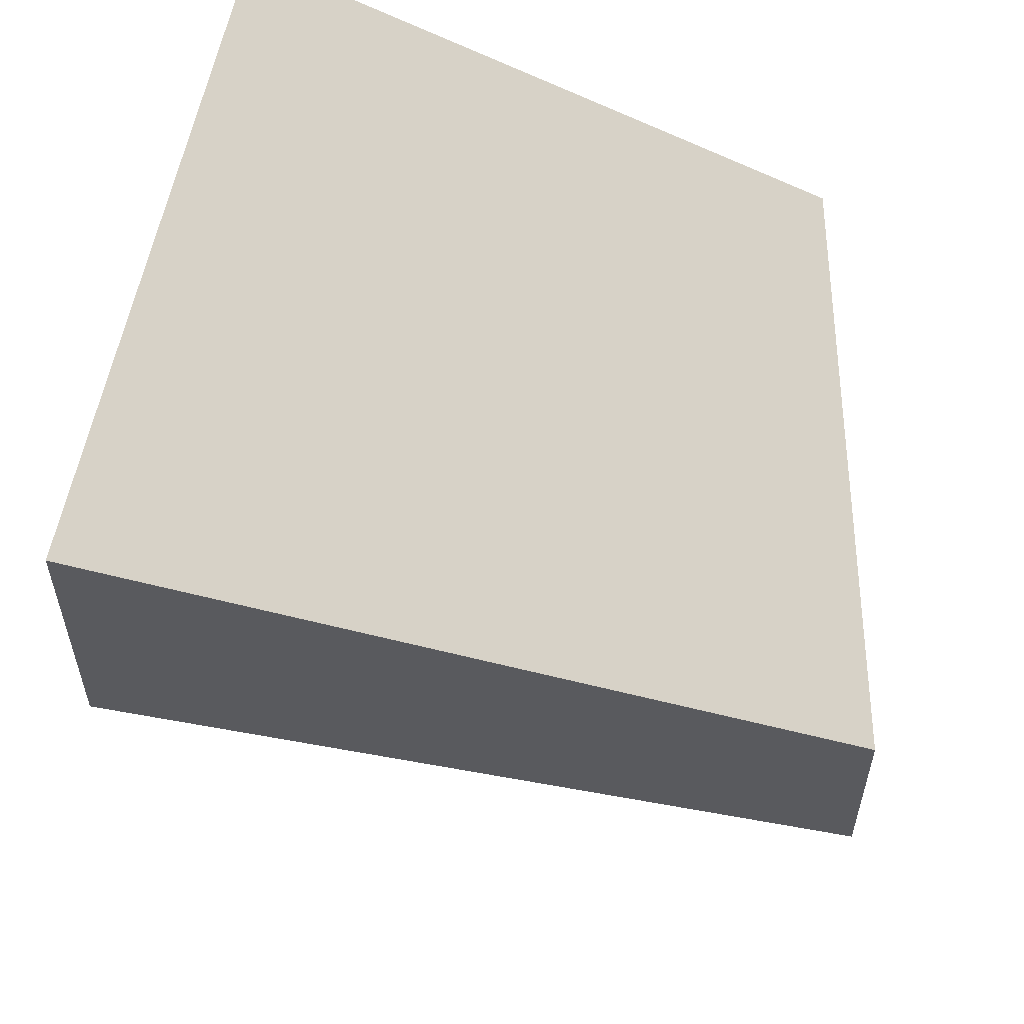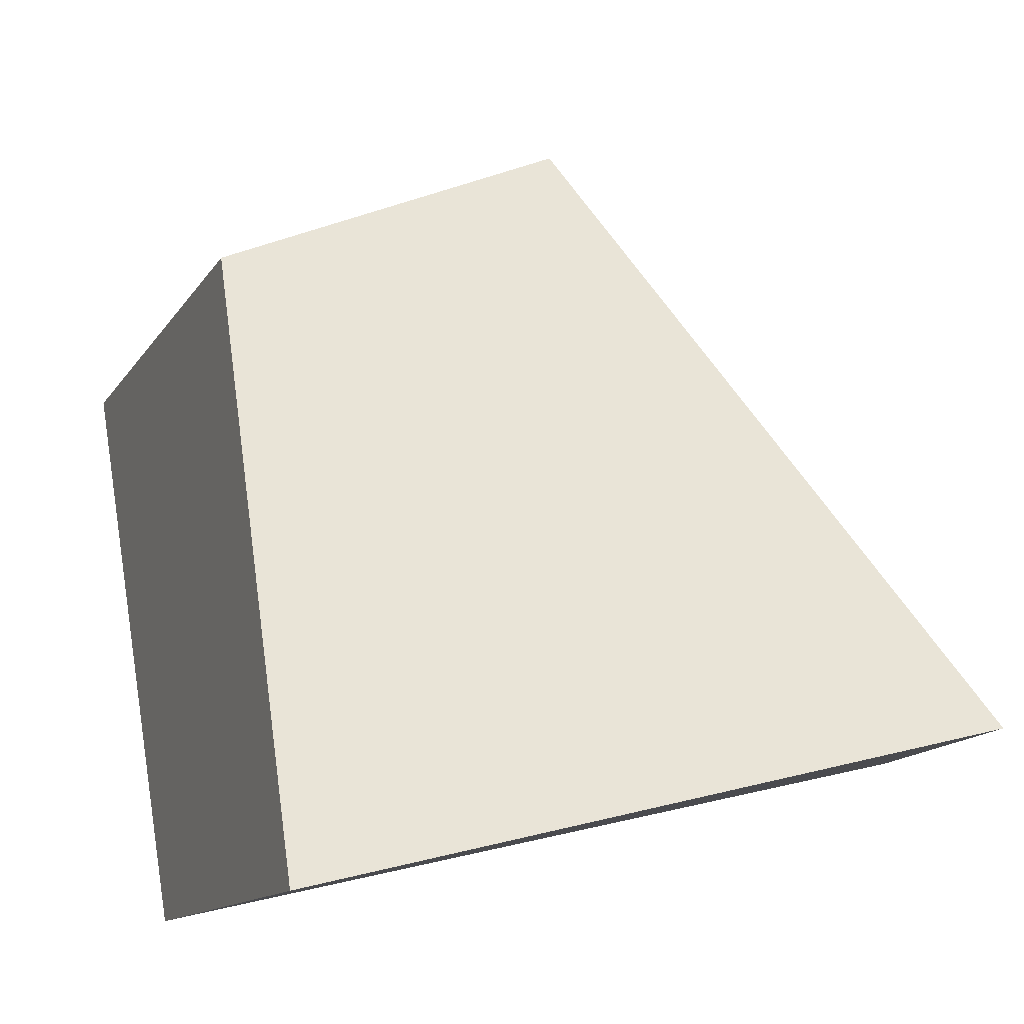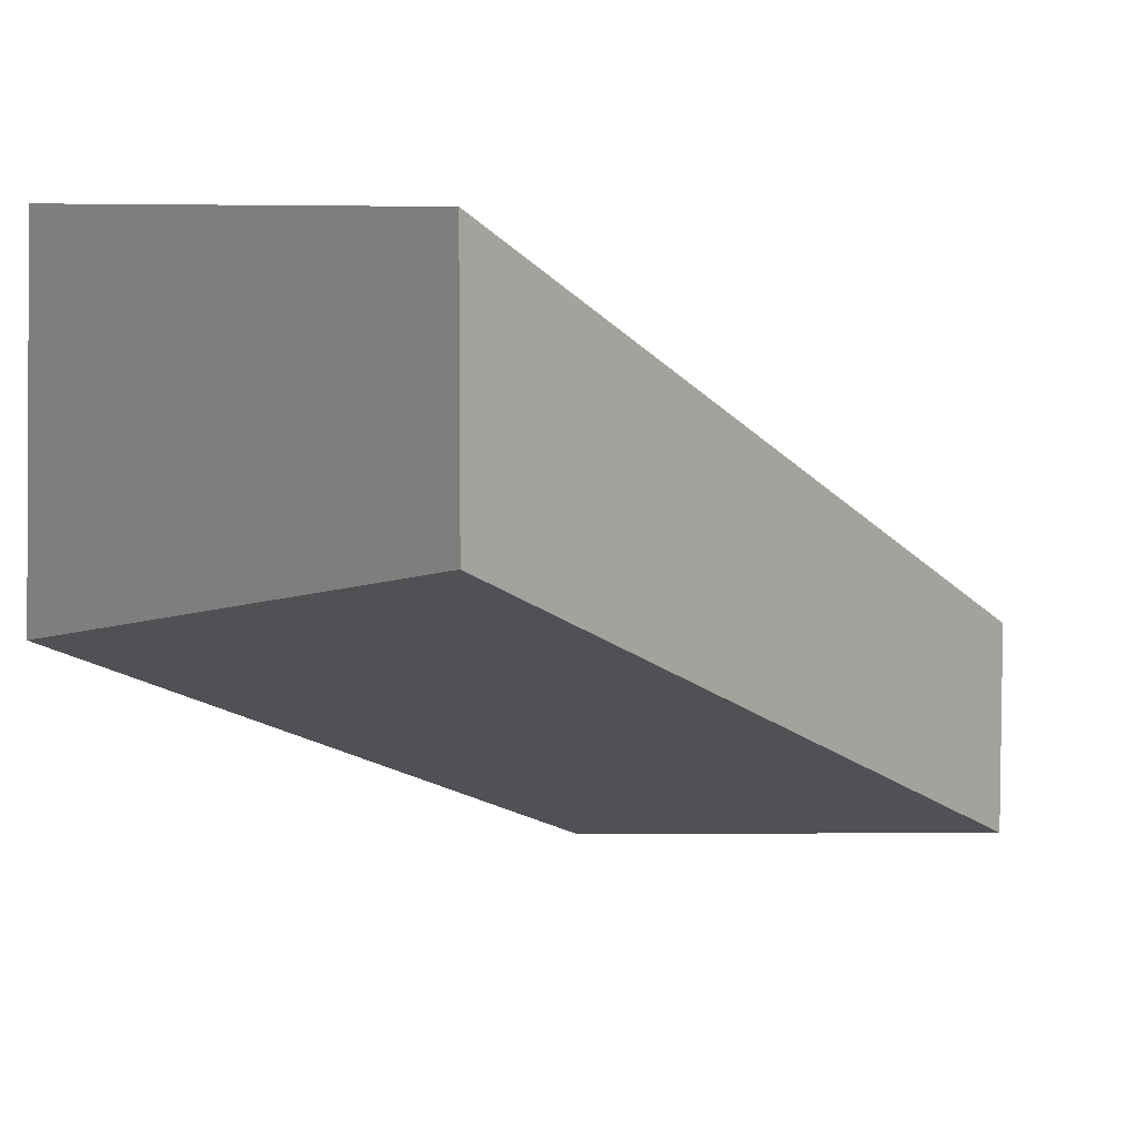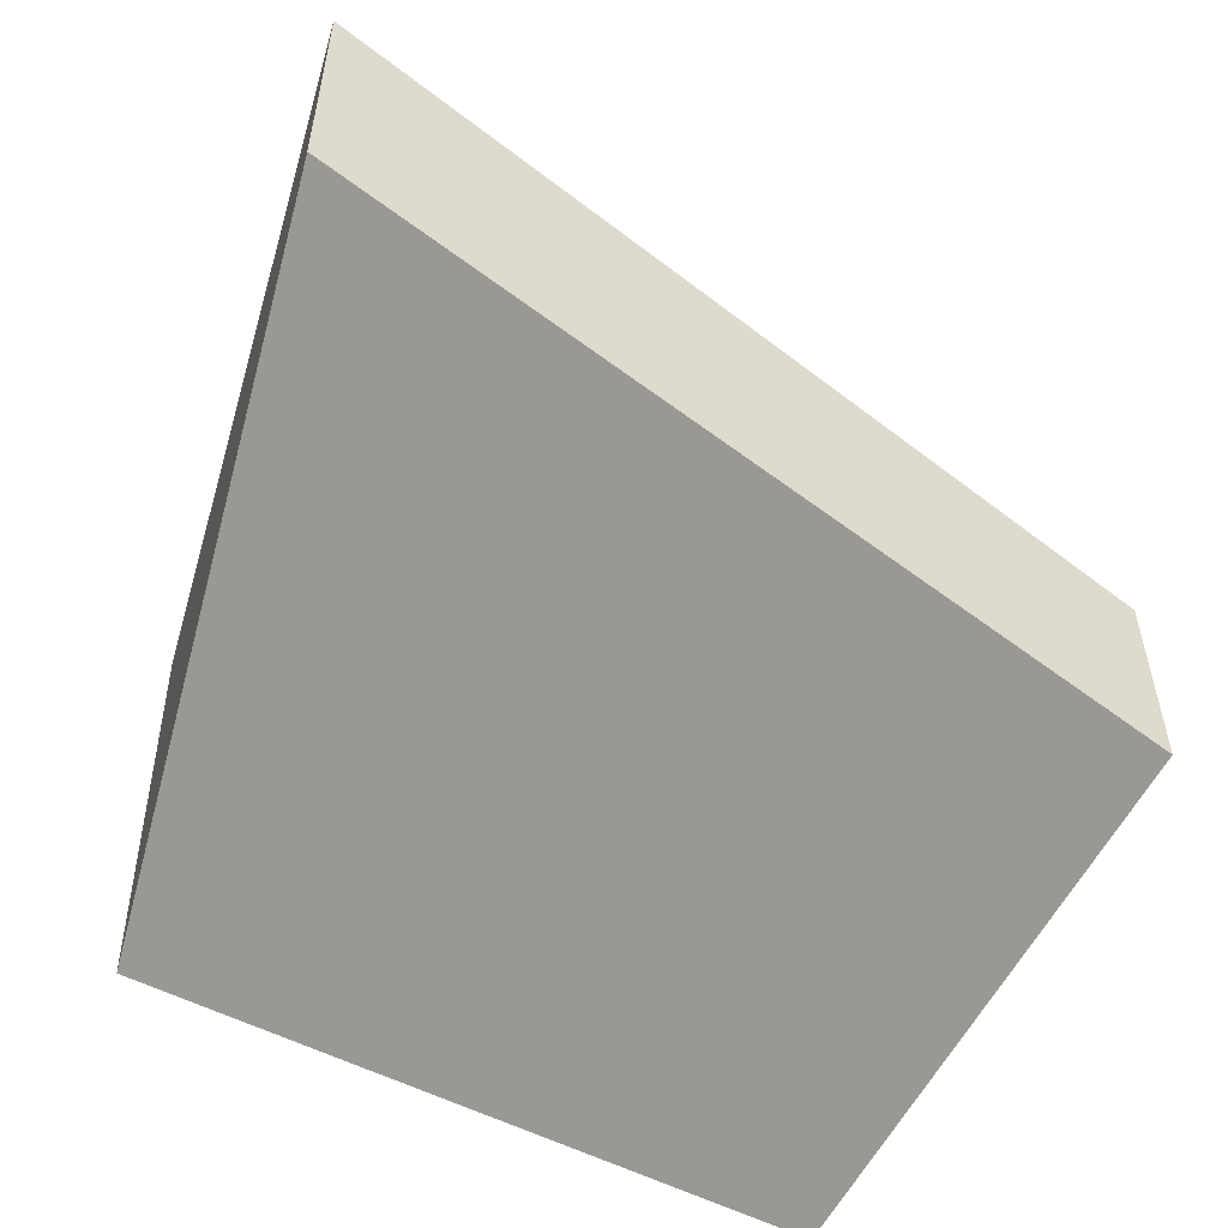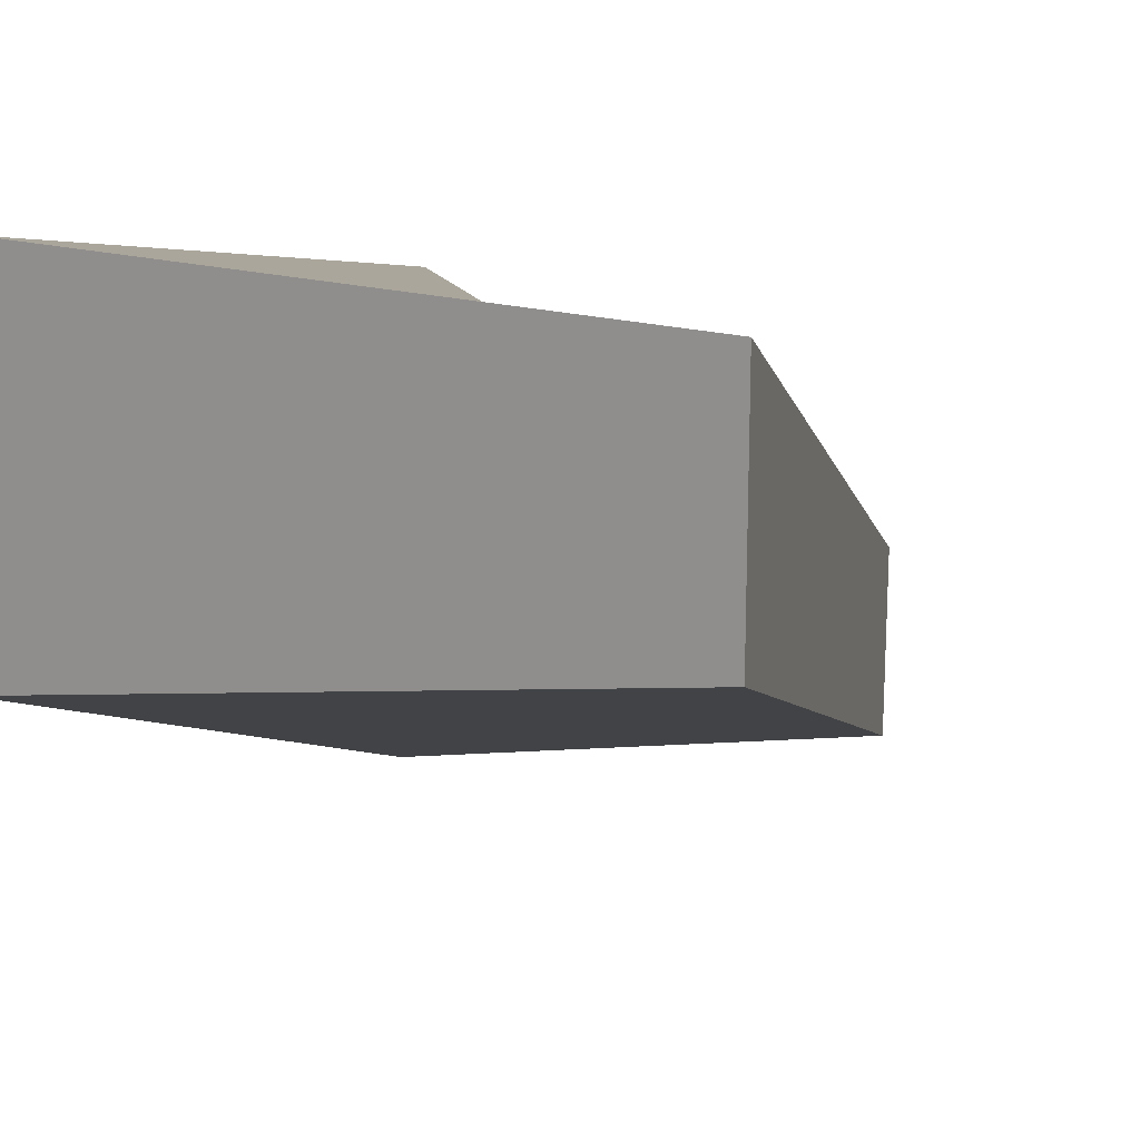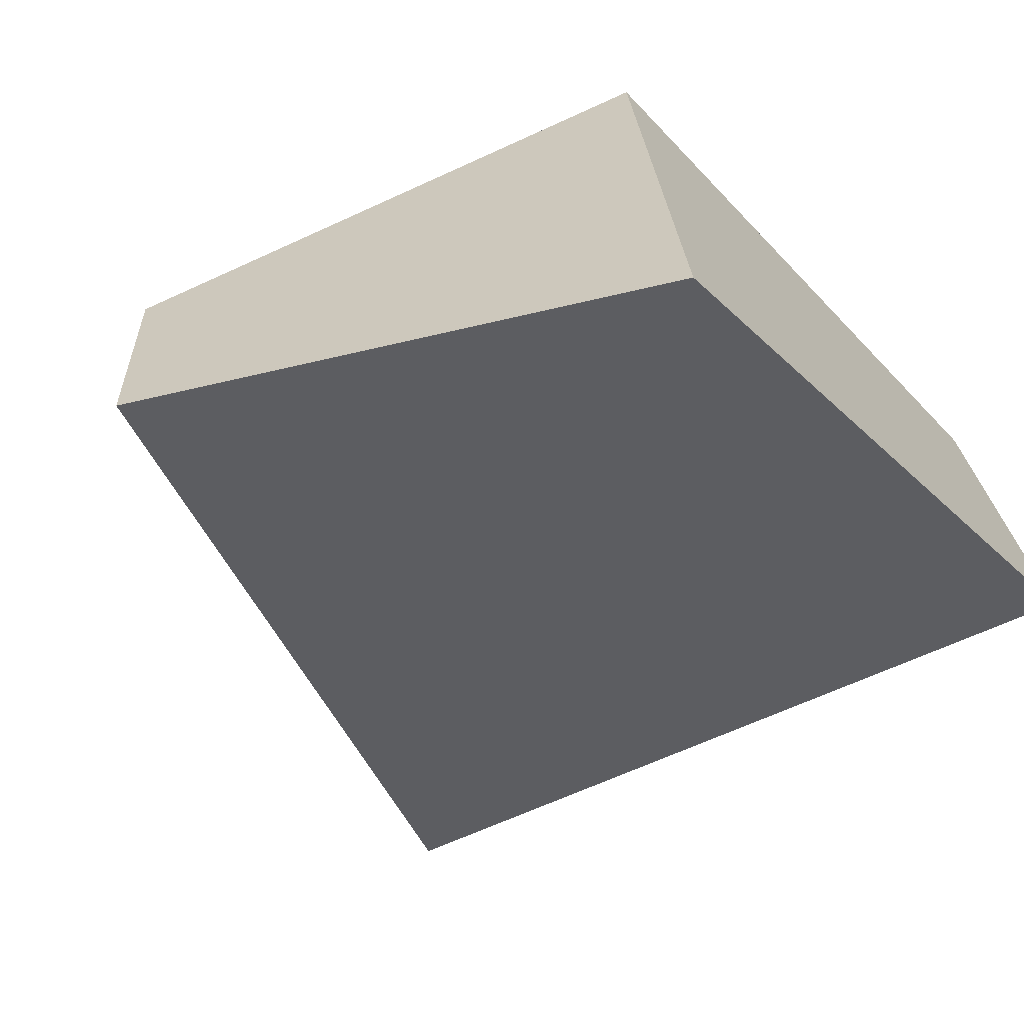
<metadata>
{"format":"obj","ext":"obj","renderer":"f3d","projection":"perspective","resolution":1024,"background":"white","views":[{"elev":58.1,"azim":115.2,"up":"+Z"},{"elev":-13.2,"azim":-15.9,"up":"+Y"},{"elev":6.0,"azim":66.8,"up":"+Z"},{"elev":-57.0,"azim":87.8,"up":"+Z"},{"elev":17.3,"azim":40.6,"up":"+Z"},{"elev":-61.0,"azim":-134.6,"up":"+Z"}]}
</metadata>
<code>
g parts_col_62
v -1.953 -2.321 -0.7259
v 2.579 -1.279 0.09692
v 0.5251 2.942 -1.856
v -2.293 1.415 -2.264
v -1.661 -2.321 1.864
v -2.002 1.415 1.092
v 0.5251 2.942 -0.5973
v 2.579 -1.279 1.767
v -1.953 -2.321 -0.7259
v -1.661 -2.321 1.864
v 2.579 -1.279 1.767
v 2.579 -1.279 0.09692
v 2.579 -1.279 0.09692
v 2.579 -1.279 1.767
v 0.5251 2.942 -0.5973
v 0.5251 2.942 -1.856
v 0.5251 2.942 -1.856
v 0.5251 2.942 -0.5973
v -2.002 1.415 1.092
v -2.293 1.415 -2.264
v -2.293 1.415 -2.264
v -2.002 1.415 1.092
v -1.661 -2.321 1.864
v -1.953 -2.321 -0.7259
g parts_col_62_0
f 3 2 1
f 4 3 1
f 7 6 5
f 8 7 5
f 11 10 9
f 12 11 9
f 15 14 13
f 16 15 13
f 19 18 17
f 20 19 17
f 23 22 21
f 24 23 21

</code>
